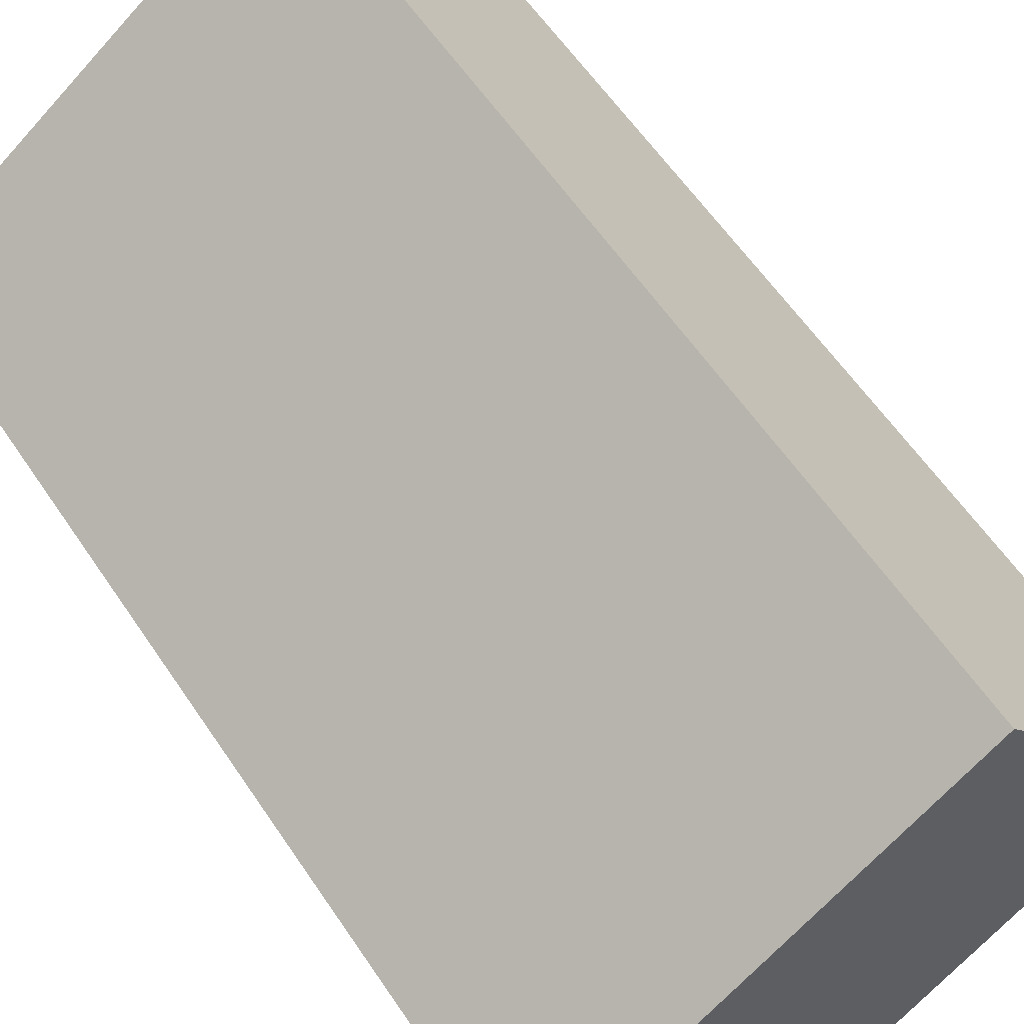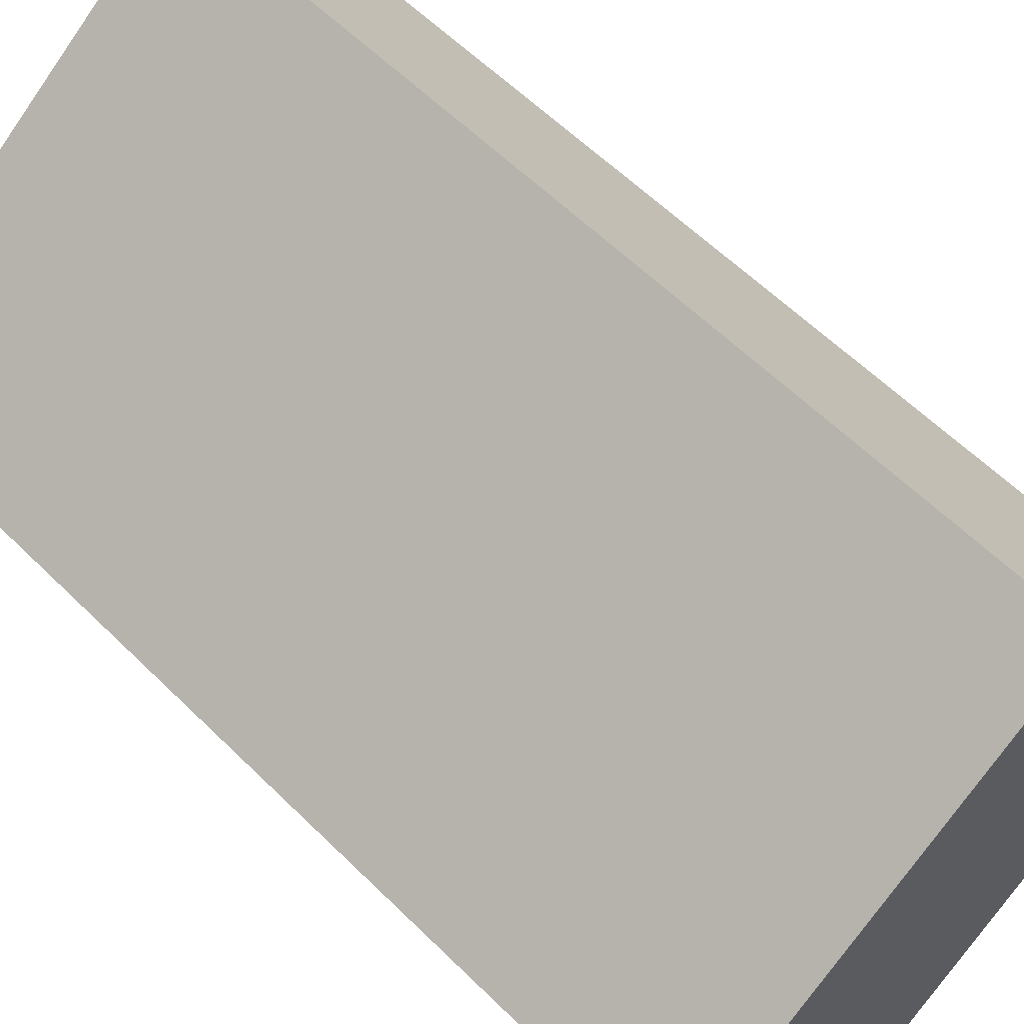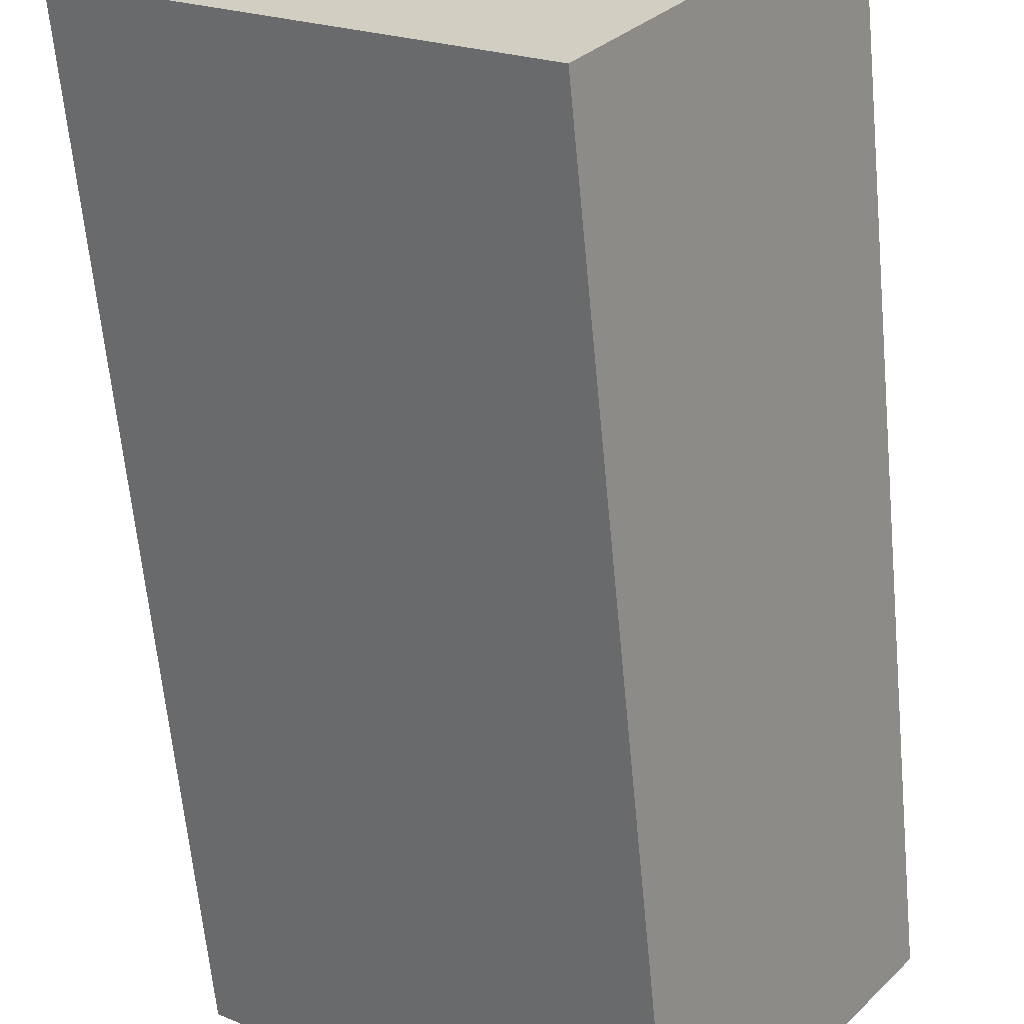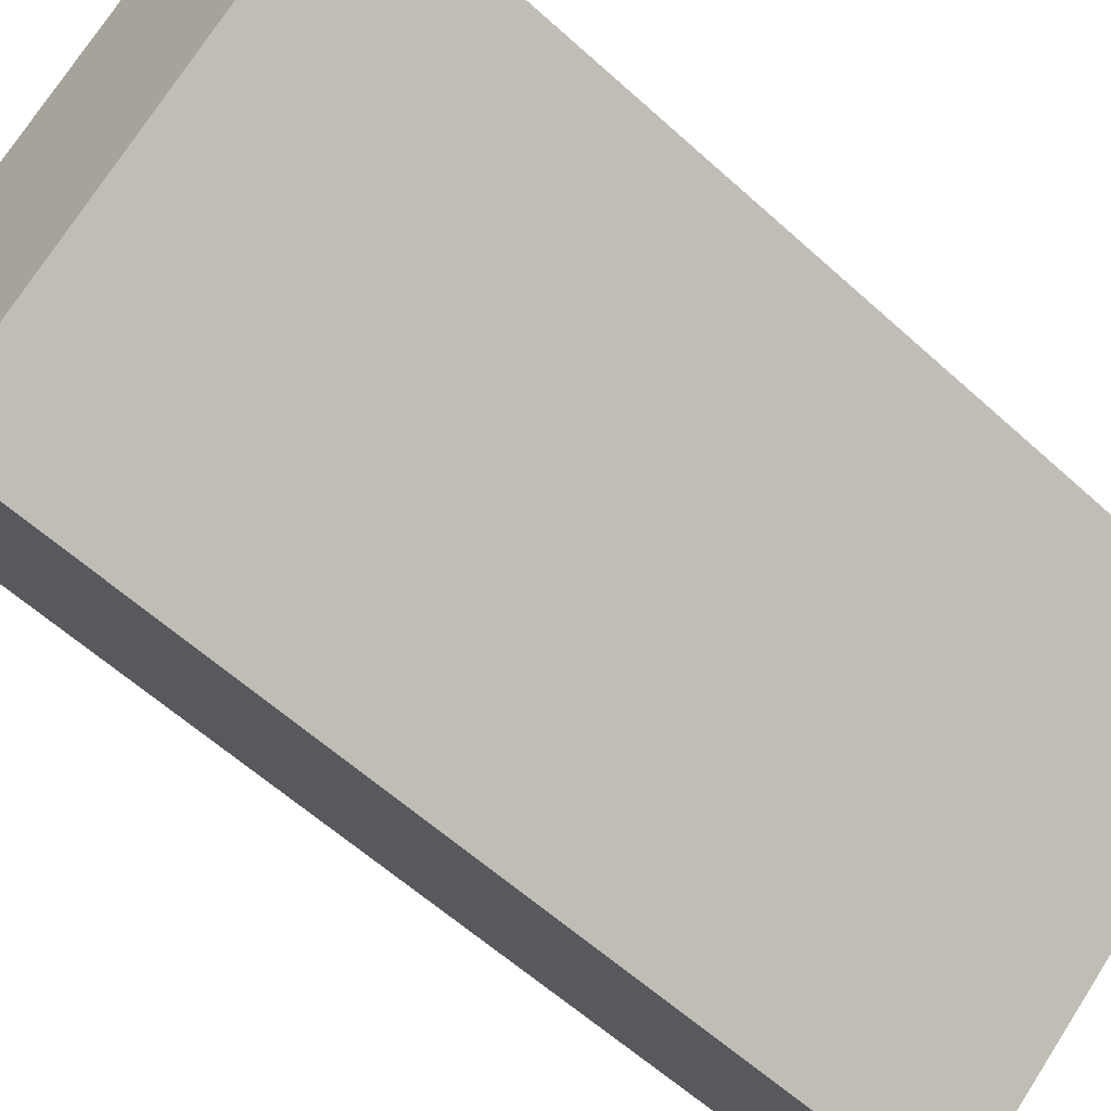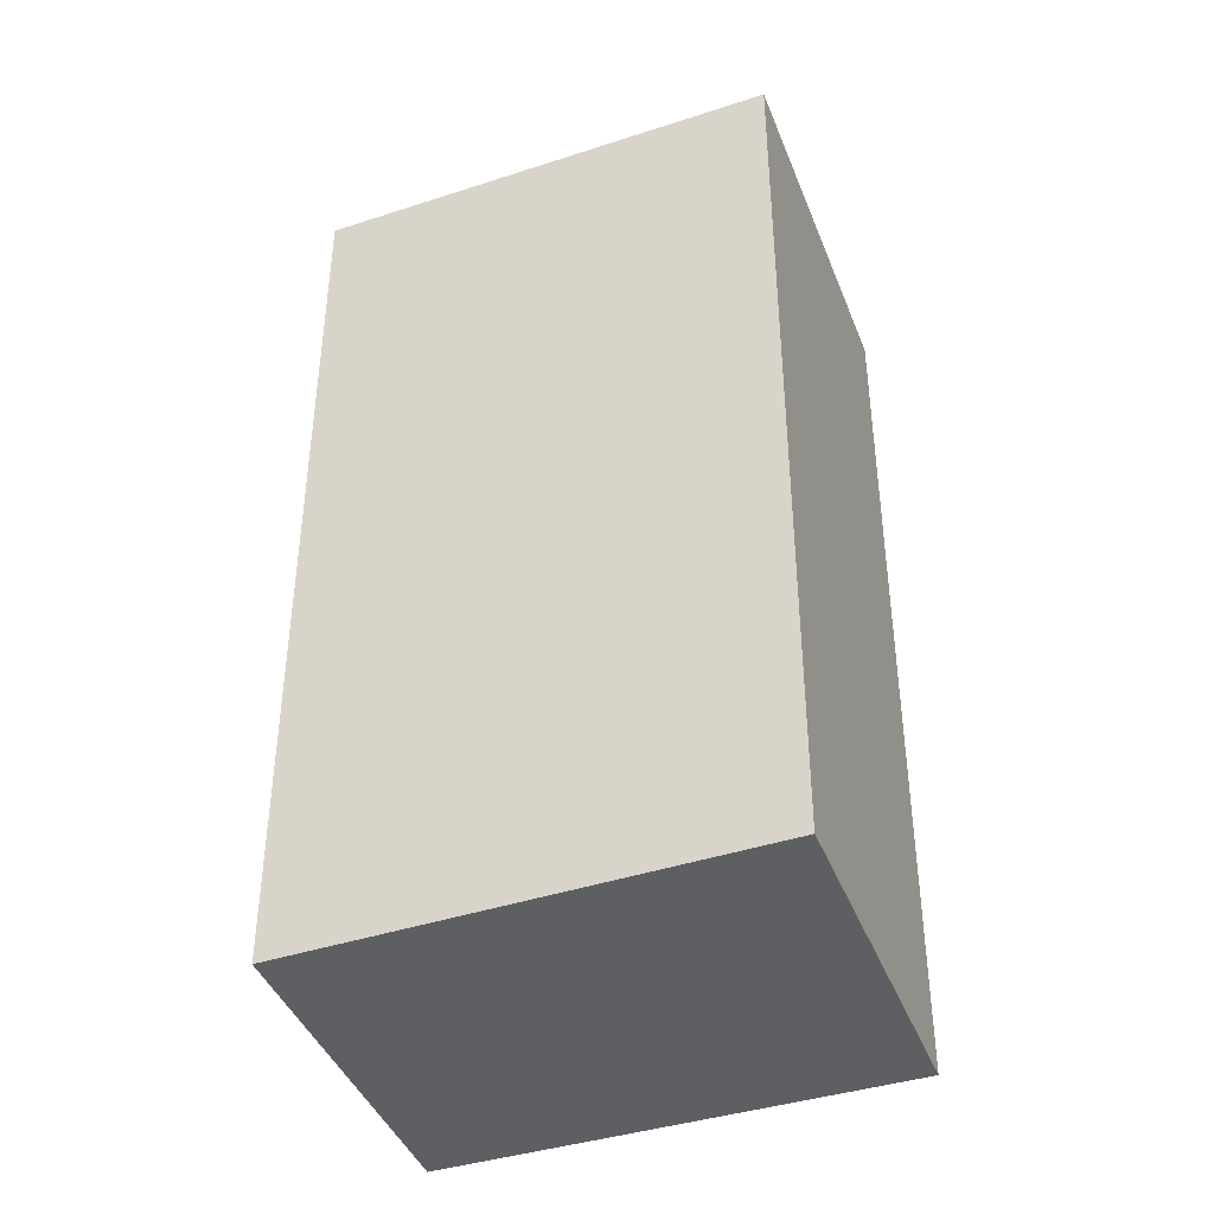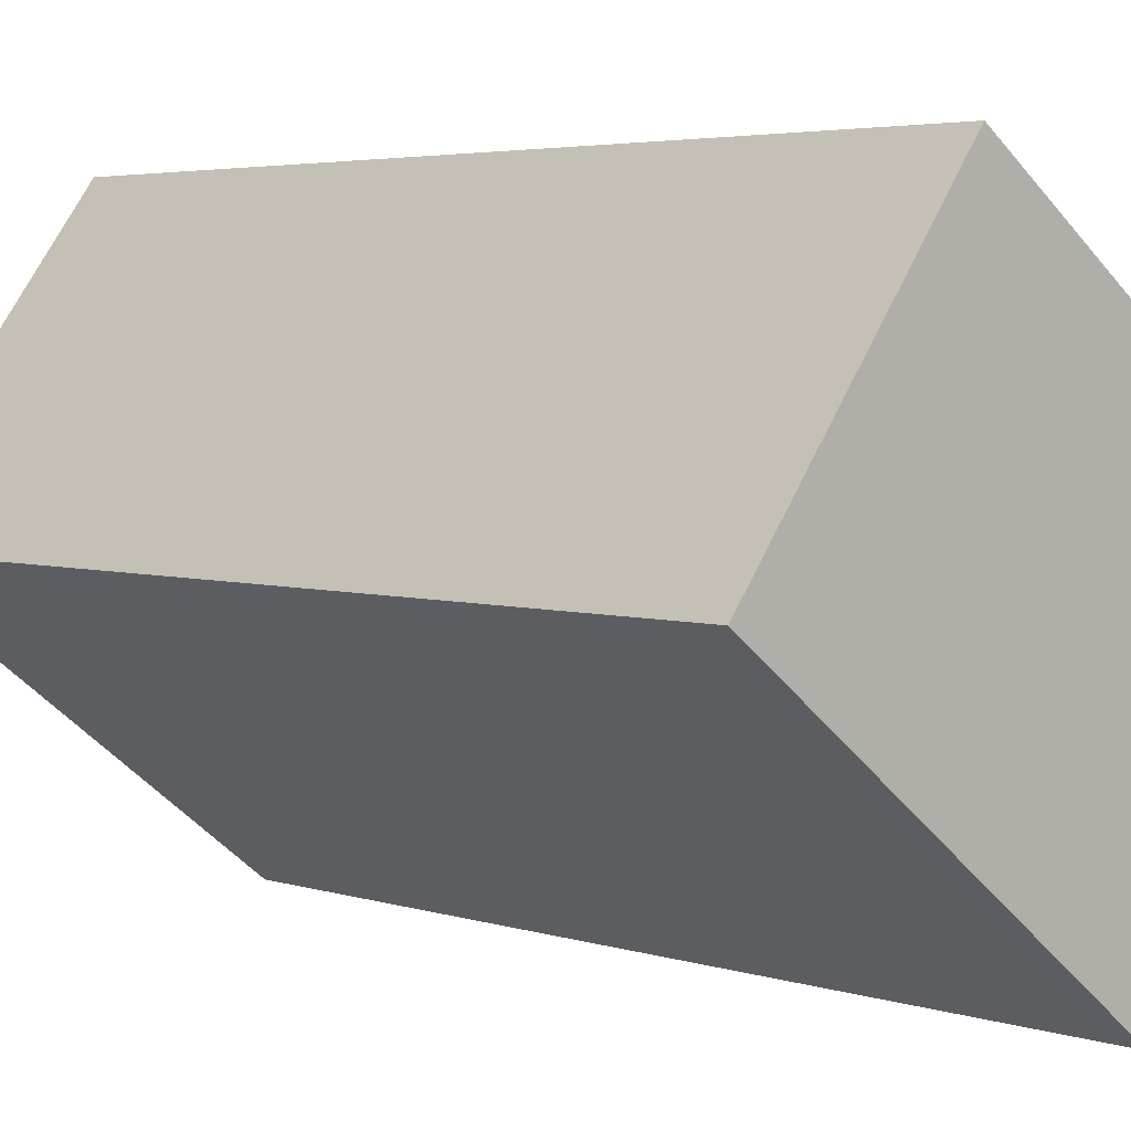
<metadata>
{"format":"obj","ext":"obj","renderer":"f3d","projection":"perspective","resolution":1024,"background":"white","views":[{"elev":59.2,"azim":-33.6,"up":"+Z"},{"elev":59.2,"azim":-44.6,"up":"+Z"},{"elev":-63.0,"azim":-174.6,"up":"+Z"},{"elev":-59.1,"azim":46.9,"up":"+Z"},{"elev":-42.0,"azim":163.8,"up":"+Y"},{"elev":3.8,"azim":137.7,"up":"+Z"}]}
</metadata>
<code>
v  4.079 6.313 -0.018
v  0 6.313 3.866e-16
v  2.625 6.313 1.945
v  1.495 6.313 -2.018
v  2.625 -1.191e-16 1.945
v  4.079 1.102e-18 -0.018
v  1.495 1.236e-16 -2.018
v  0 0 0
g defaultobject
f 1 2 3
f 2 1 4
f 5 1 3
f 1 5 6
f 6 4 1
f 4 6 7
f 7 2 4
f 2 7 8
f 8 3 2
f 3 8 5
f 8 6 5
f 6 8 7

</code>
